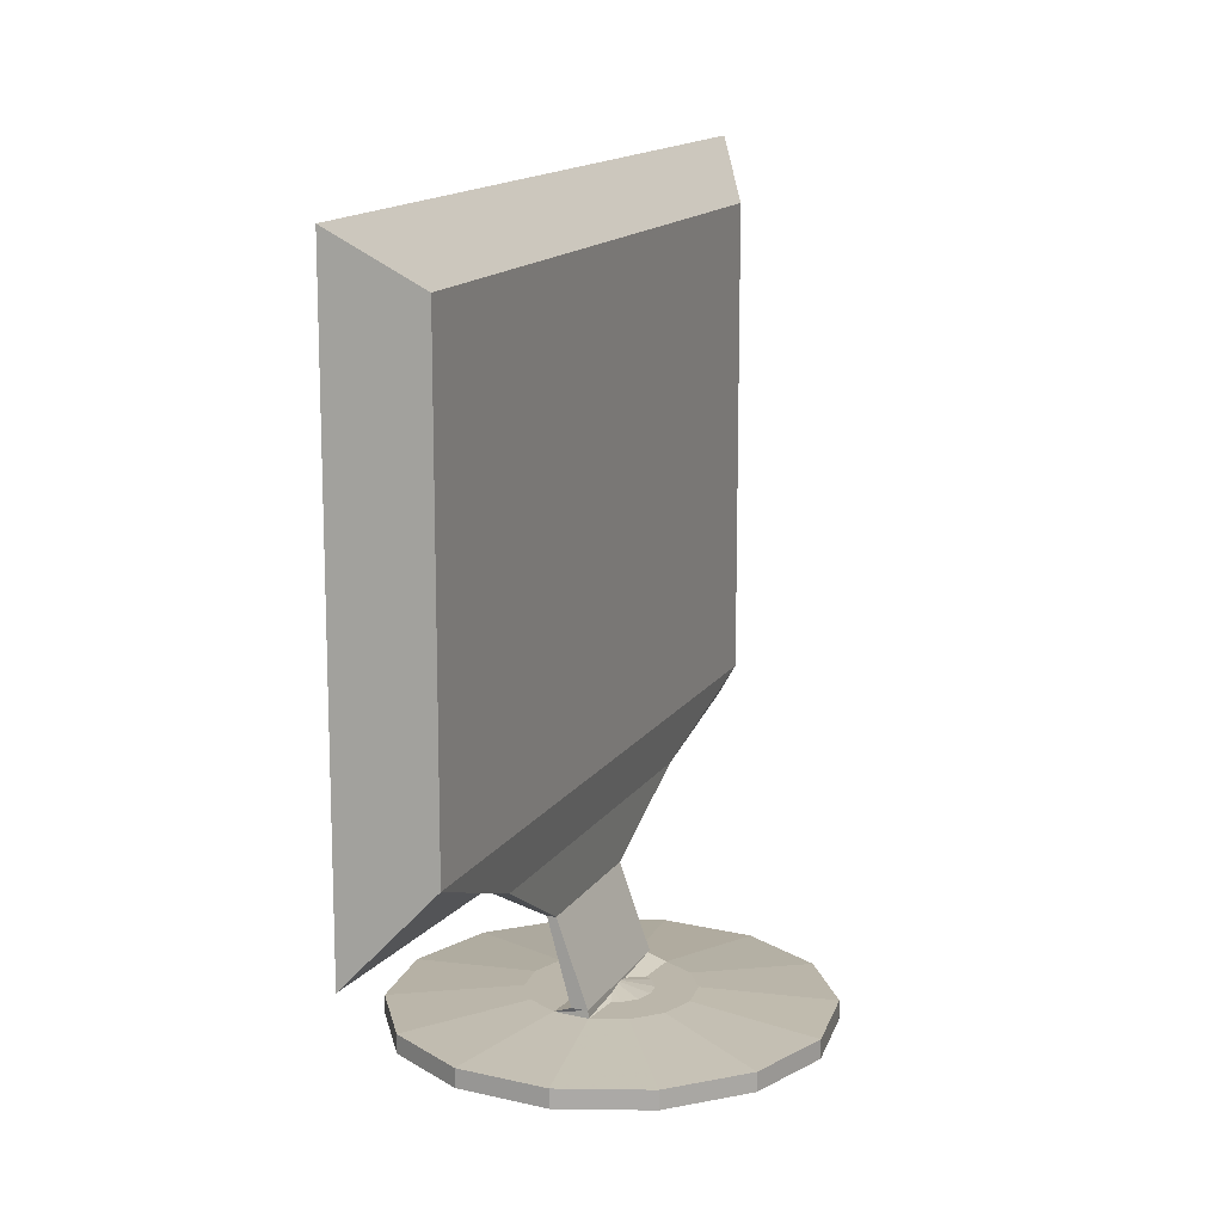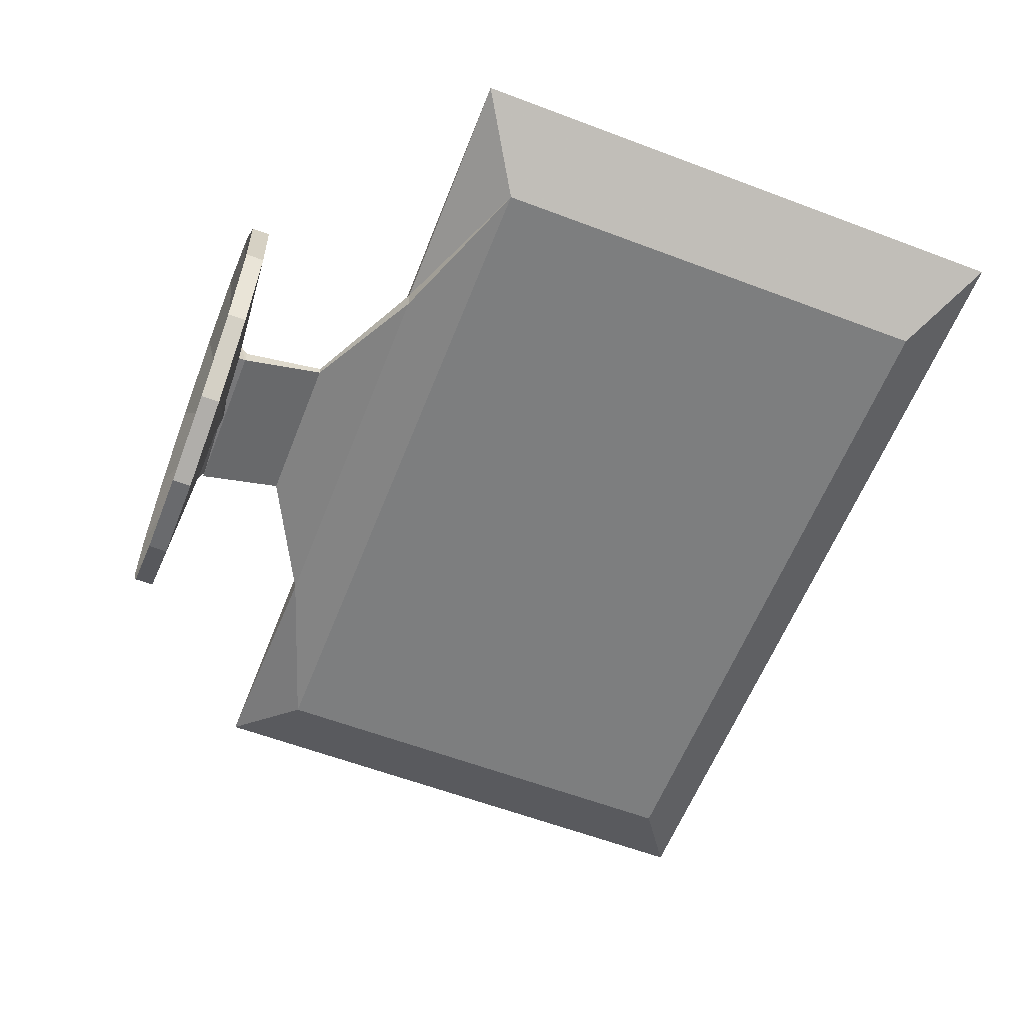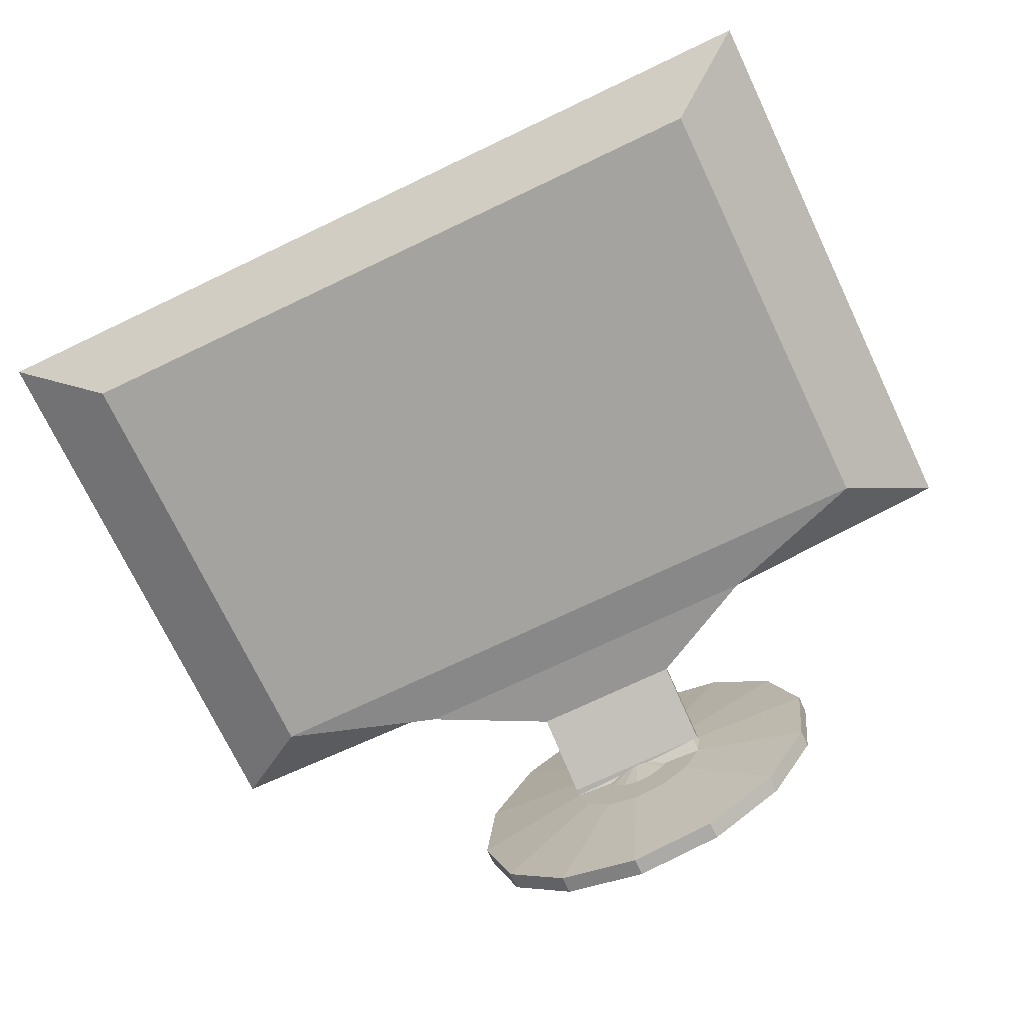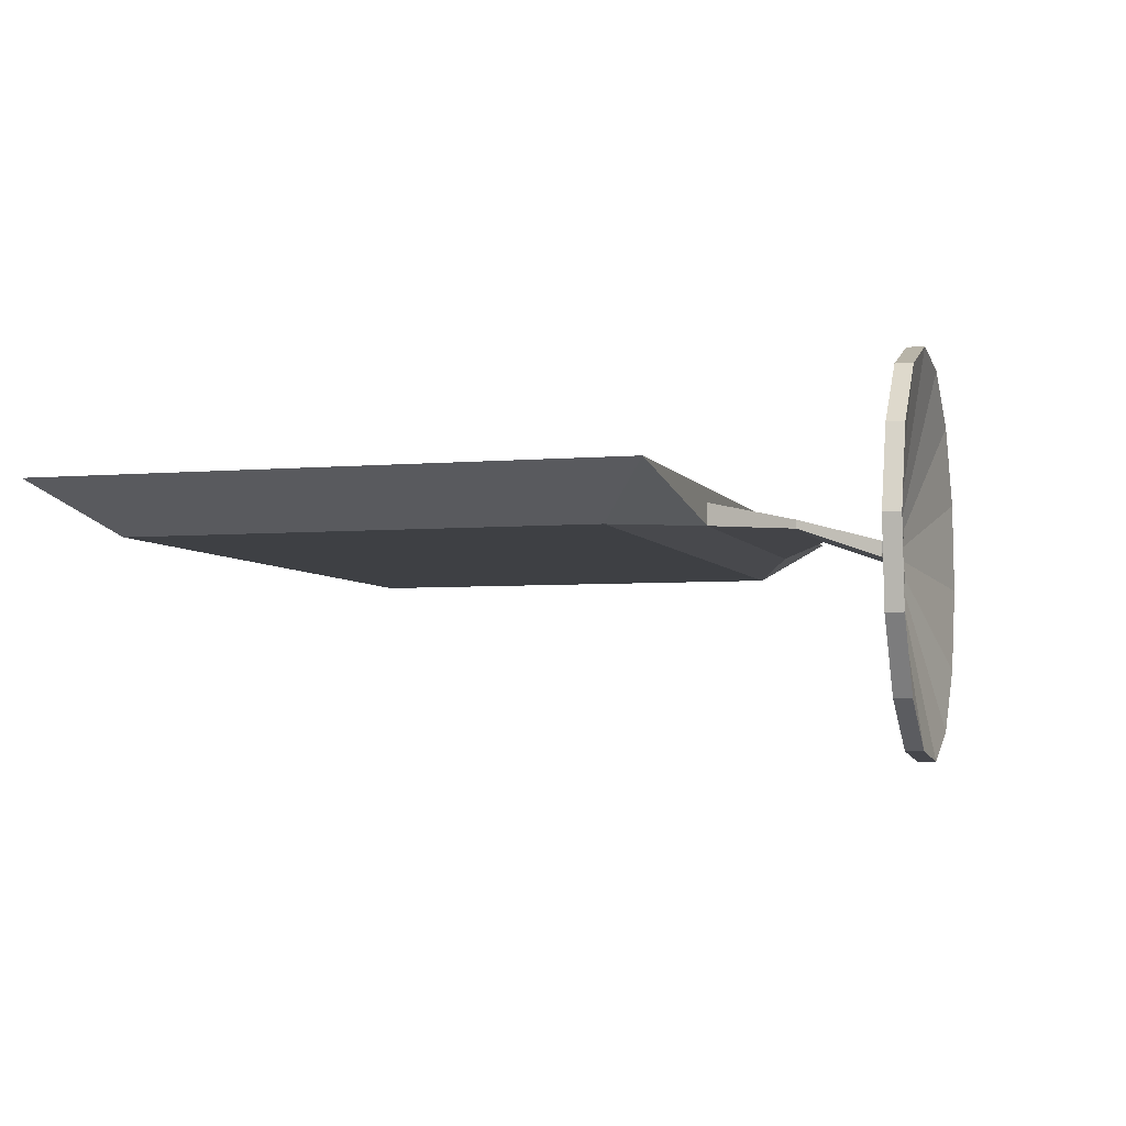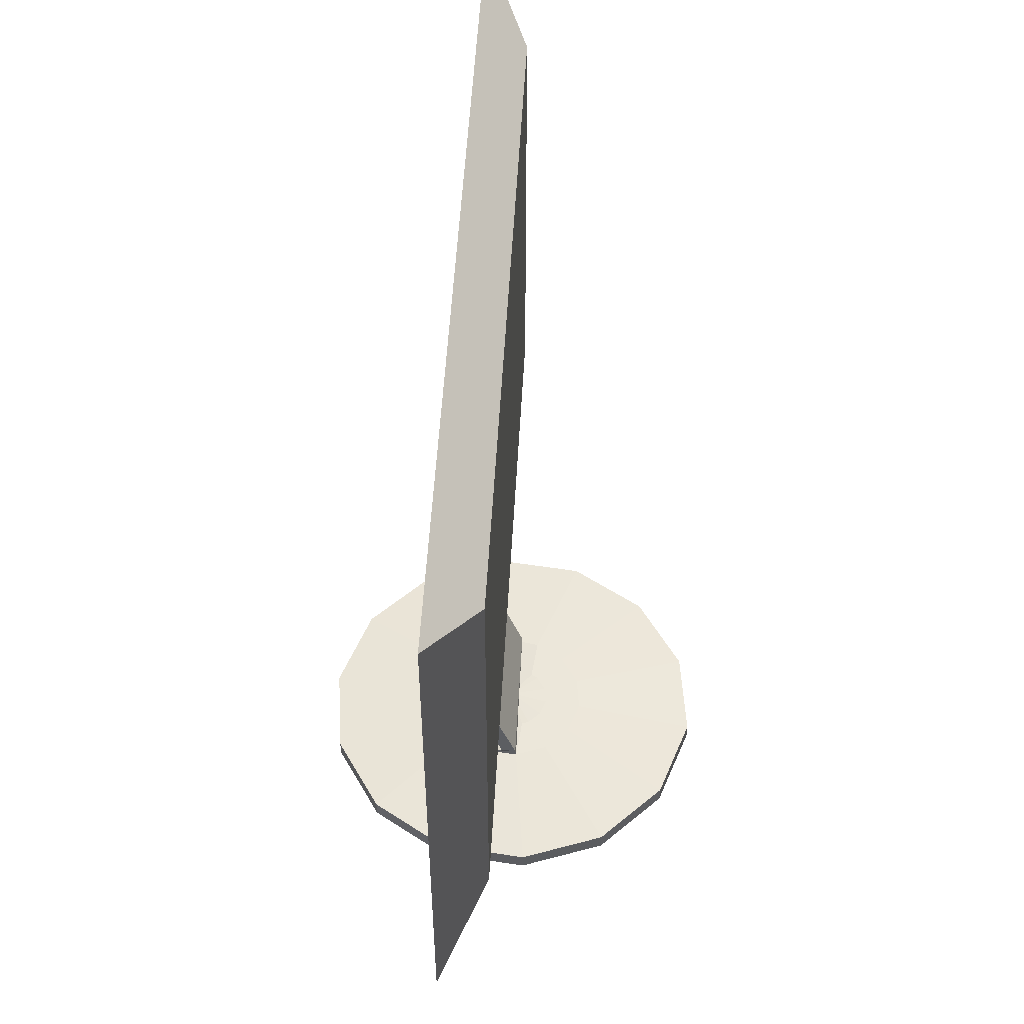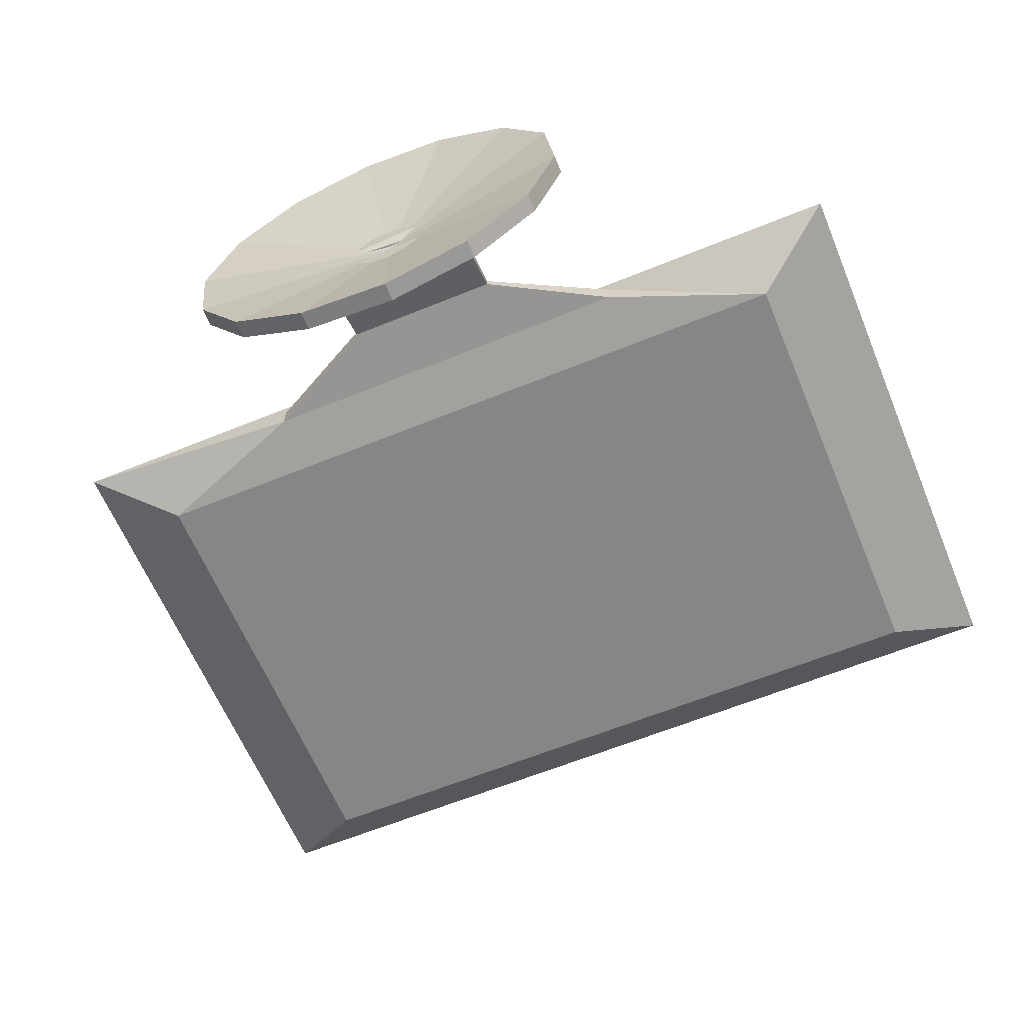
<metadata>
{"format":"obj","ext":"obj","renderer":"f3d","projection":"perspective","resolution":1024,"background":"white","views":[{"elev":14.1,"azim":111.1,"up":"+Y"},{"elev":-59.3,"azim":68.7,"up":"+Z"},{"elev":-72.8,"azim":-154.5,"up":"+Z"},{"elev":-4.6,"azim":-73.9,"up":"+Z"},{"elev":52.0,"azim":93.1,"up":"+Y"},{"elev":-62.2,"azim":22.5,"up":"+Z"}]}
</metadata>
<code>
v 0.2664 -0.4061 -0.9109
v 0.3321 -0.4488 -0.8755
v -0.332 -0.4488 -0.8755
v -0.2663 -0.4061 -0.9109
v 0.2664 -0.05987 -0.9109
v 0.3321 -0.01716 -0.8755
v -0.332 -0.01716 -0.8755
v -0.2663 -0.05987 -0.9109
v 0.2921 -0.04313 -0.8755
v -0.292 -0.04313 -0.8755
v -0.292 -0.4228 -0.8755
v 0.2921 -0.4228 -0.8755
v -0.292 -0.4228 -0.8868
v 0.2921 -0.4228 -0.8868
v 0.2921 -0.04313 -0.8868
v -0.292 -0.04313 -0.8868
v -0.1466 -0.4488 -0.8859
v -0.1466 -0.4488 -0.9023
v 0.1467 -0.4488 -0.8859
v 0.1467 -0.4488 -0.9023
v 0.05844 -0.4956 -0.8908
v 0.05844 -0.4956 -0.8973
v -0.05836 -0.4956 -0.8973
v -0.05836 -0.4956 -0.8908
v -0.05836 -0.5579 -0.9077
v -0.05836 -0.5579 -0.9196
v 0.05844 -0.5579 -0.9077
v 0.05844 -0.5579 -0.9196
v 0.2424 -0.4061 -0.9109
v 0.3022 -0.4488 -0.8755
v 0.2424 -0.05987 -0.9109
v 0.3022 -0.01716 -0.8755
v 0.2658 -0.04313 -0.8755
v 0.2658 -0.4228 -0.8755
v 0.2658 -0.4228 -0.8868
v 0.2658 -0.04313 -0.8868
v 0.1335 -0.4488 -0.8859
v 0.1335 -0.4488 -0.9023
v 0.05318 -0.4956 -0.8973
v 0.05318 -0.4956 -0.8908
v 0.05318 -0.5579 -0.9077
v 0.05318 -0.5579 -0.9196
v -0.251 -0.4061 -0.9109
v -0.313 -0.4488 -0.8755
v -0.251 -0.05987 -0.9109
v -0.313 -0.01716 -0.8755
v -0.2753 -0.04313 -0.8755
v -0.2753 -0.4228 -0.8755
v -0.2753 -0.4228 -0.8868
v -0.2753 -0.04313 -0.8868
v -0.1382 -0.4488 -0.8859
v -0.1382 -0.4488 -0.9023
v -0.05501 -0.4956 -0.8973
v -0.05501 -0.4956 -0.8908
v -0.05501 -0.5579 -0.9077
v -0.05501 -0.5579 -0.9196
v -0.1392 -0.5851 -0.8246
v 0.2664 -0.07372 -0.9109
v 0.3321 -0.03442 -0.8755
v -0.332 -0.03442 -0.8755
v -0.2663 -0.07372 -0.9109
v -0.292 -0.05831 -0.8755
v 0.2921 -0.05831 -0.8755
v 0.2921 -0.05831 -0.8868
v -0.292 -0.05831 -0.8868
v 0.2424 -0.07372 -0.9109
v 0.2658 -0.05831 -0.8868
v -0.251 -0.07372 -0.9109
v -0.2753 -0.05831 -0.8868
v 0.2664 -0.3944 -0.9109
v 0.3321 -0.4343 -0.8755
v -0.332 -0.4343 -0.8755
v -0.2663 -0.3944 -0.9109
v -0.292 -0.41 -0.8755
v 0.2921 -0.41 -0.8755
v 0.2921 -0.41 -0.8868
v -0.292 -0.41 -0.8868
v 0.2424 -0.3944 -0.9109
v 0.2658 -0.41 -0.8868
v -0.251 -0.3944 -0.9109
v -0.2753 -0.41 -0.8868
v 0.1093 -0.5718 -0.8045
v 0.1458 -0.5718 -0.8627
v 0.1535 -0.5718 -0.931
v 0.1308 -0.5718 -0.9959
v 0.08221 -0.5718 -1.044
v 0.01733 -0.5718 -1.067
v -0.05097 -0.5718 -1.059
v -0.1092 -0.5718 -1.023
v -0.1457 -0.5718 -0.9647
v -0.1534 -0.5718 -0.8964
v -0.1307 -0.5718 -0.8315
v -0.08213 -0.5718 -0.7829
v -0.01725 -0.5718 -0.7602
v 0.05105 -0.5718 -0.7679
v 0.04186 -0.5632 -0.8719
v 0.05586 -0.5632 -0.8941
v 0.05881 -0.5632 -0.9203
v 0.05011 -0.5632 -0.9451
v 0.0315 -0.5632 -0.9638
v 0.006661 -0.5632 -0.9724
v -0.01949 -0.5632 -0.9695
v -0.04178 -0.5632 -0.9555
v -0.05578 -0.5632 -0.9332
v -0.05873 -0.5632 -0.9071
v -0.05004 -0.5632 -0.8822
v -0.03143 -0.5632 -0.8636
v -0.006583 -0.5632 -0.8549
v 0.01957 -0.5632 -0.8579
v 0.1093 -0.5856 -0.8045
v 0.1458 -0.5856 -0.8627
v 0.1535 -0.5856 -0.931
v 0.1308 -0.5856 -0.9959
v 0.08221 -0.5856 -1.044
v 0.01733 -0.5856 -1.067
v -0.05097 -0.5856 -1.059
v -0.1092 -0.5856 -1.023
v -0.1457 -0.5856 -0.9647
v -0.1534 -0.5856 -0.8964
v -0.1307 -0.5856 -0.8315
v -0.08213 -0.5856 -0.7829
v -0.01725 -0.5856 -0.7602
v 0.05105 -0.5856 -0.7679
v 3.9e-05 -0.5579 -0.9137
f 3 4 18 17
f 1 2 19 20
f 20 19 21 22
f 17 18 23 24
f 24 23 26 25
f 22 21 27 28
f 5 31 32 6
f 6 32 33 9
f 30 2 12 34
f 34 12 14 35
f 9 33 36 15
f 2 30 37 19
f 29 1 20 38
f 38 20 22 39
f 19 37 40 21
f 21 40 41 27
f 39 22 28 42
f 31 45 46 32
f 45 8 7 46
f 32 46 47 33
f 46 7 10 47
f 3 44 48 11
f 44 30 34 48
f 11 48 49 13
f 48 34 35 49
f 33 47 50 36
f 47 10 16 50
f 30 44 51 37
f 44 3 17 51
f 4 43 52 18
f 43 29 38 52
f 18 52 53 23
f 52 38 39 53
f 37 51 54 40
f 51 17 24 54
f 40 54 55 41
f 54 24 25 55
f 23 53 56 26
f 53 39 42 56
f 58 5 6 59
f 60 7 8 61
f 7 60 62 10
f 59 6 9 63
f 63 9 15 64
f 10 62 65 16
f 66 31 5 58
f 36 67 64 15
f 68 45 31 66
f 61 8 45 68
f 50 69 67 36
f 16 65 69 50
f 1 70 71 2
f 70 58 59 71
f 3 72 73 4
f 72 60 61 73
f 60 72 74 62
f 72 3 11 74
f 2 71 75 12
f 71 59 63 75
f 12 75 76 14
f 75 63 64 76
f 62 74 77 65
f 74 11 13 77
f 70 1 29 78
f 78 66 58 70
f 67 79 76 64
f 79 35 14 76
f 43 80 78 29
f 80 68 66 78
f 4 73 80 43
f 73 61 68 80
f 69 81 79 67
f 81 49 35 79
f 65 77 81 69
f 77 13 49 81
f 83 82 96 97
f 84 83 97 98
f 84 85 99 98
f 85 86 100 99
f 87 86 100 101
f 87 88 102 101
f 89 88 102 103
f 89 90 104 103
f 91 90 104 105
f 91 92 106 105
f 92 93 107 106
f 93 94 108 107
f 95 94 108 109
f 95 82 96 109
f 100 101 102
f 100 102 103
f 99 100 103
f 99 103 104
f 98 99 104
f 56 104 105
f 98 104 56
f 42 98 56
f 28 98 42
f 97 98 28
f 56 26 25
f 25 56 105
f 27 28 97
f 55 25 105
f 41 55 105
f 27 41 105
f 97 27 105
f 97 105 106
f 96 97 106
f 96 106 107
f 109 96 107
f 109 107 108
f 82 83 111 110
f 83 84 112 111
f 85 84 112 113
f 86 85 113 114
f 86 87 115 114
f 88 87 115 116
f 88 89 117 116
f 90 89 117 118
f 90 91 119 118
f 92 91 119 120
f 93 92 120 121
f 94 93 121 122
f 94 95 123 122
f 82 95 123 110
f 110 111 124
f 111 112 124
f 113 112 124
f 114 113 124
f 114 115 124
f 116 115 124
f 116 117 124
f 118 117 124
f 118 119 124
f 120 119 124
f 121 120 124
f 122 121 124
f 122 123 124
f 110 123 124

</code>
